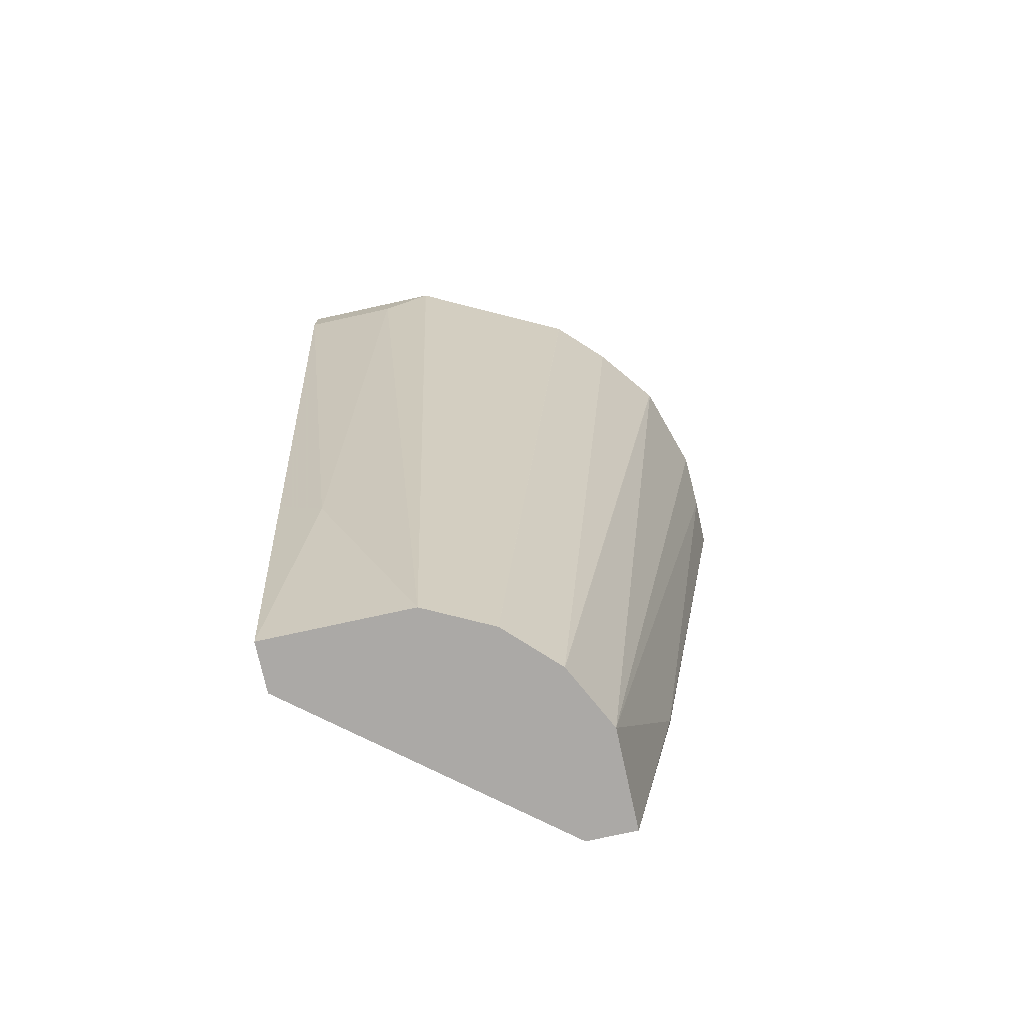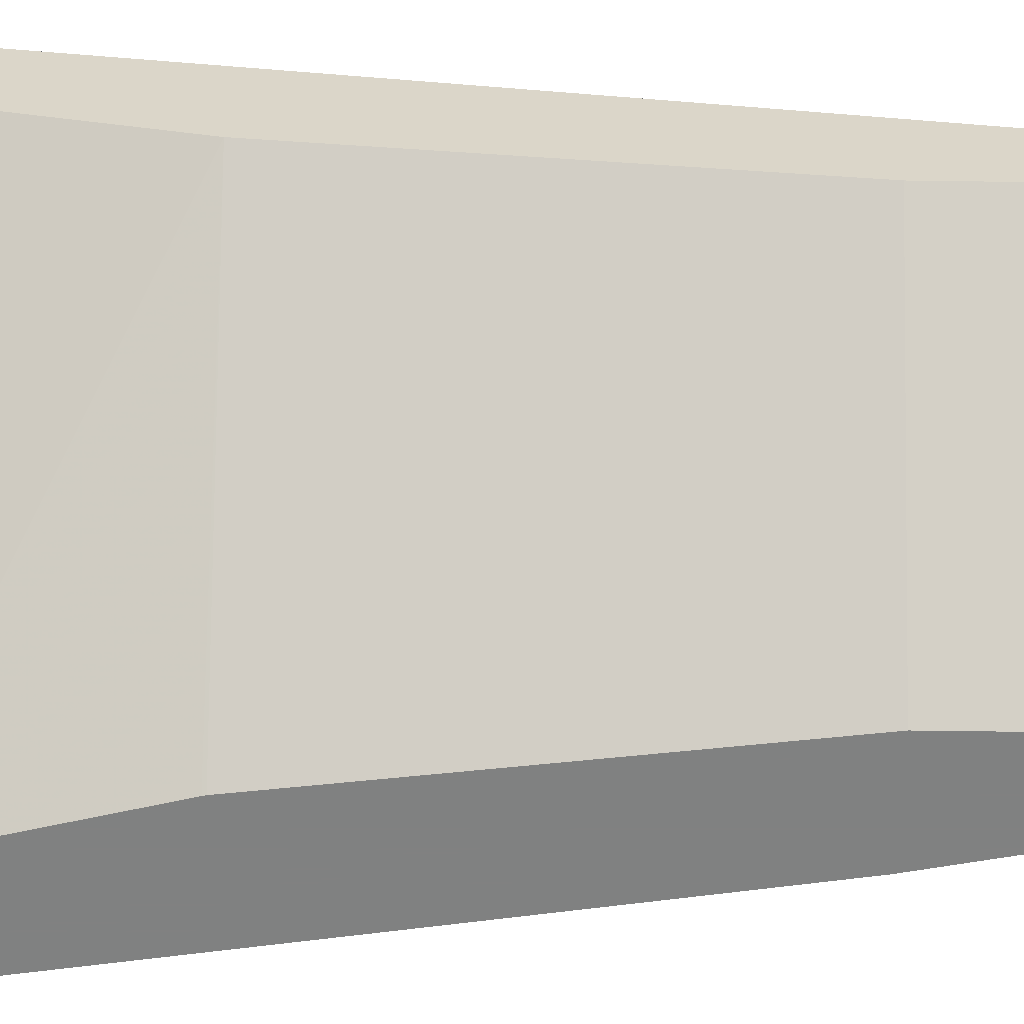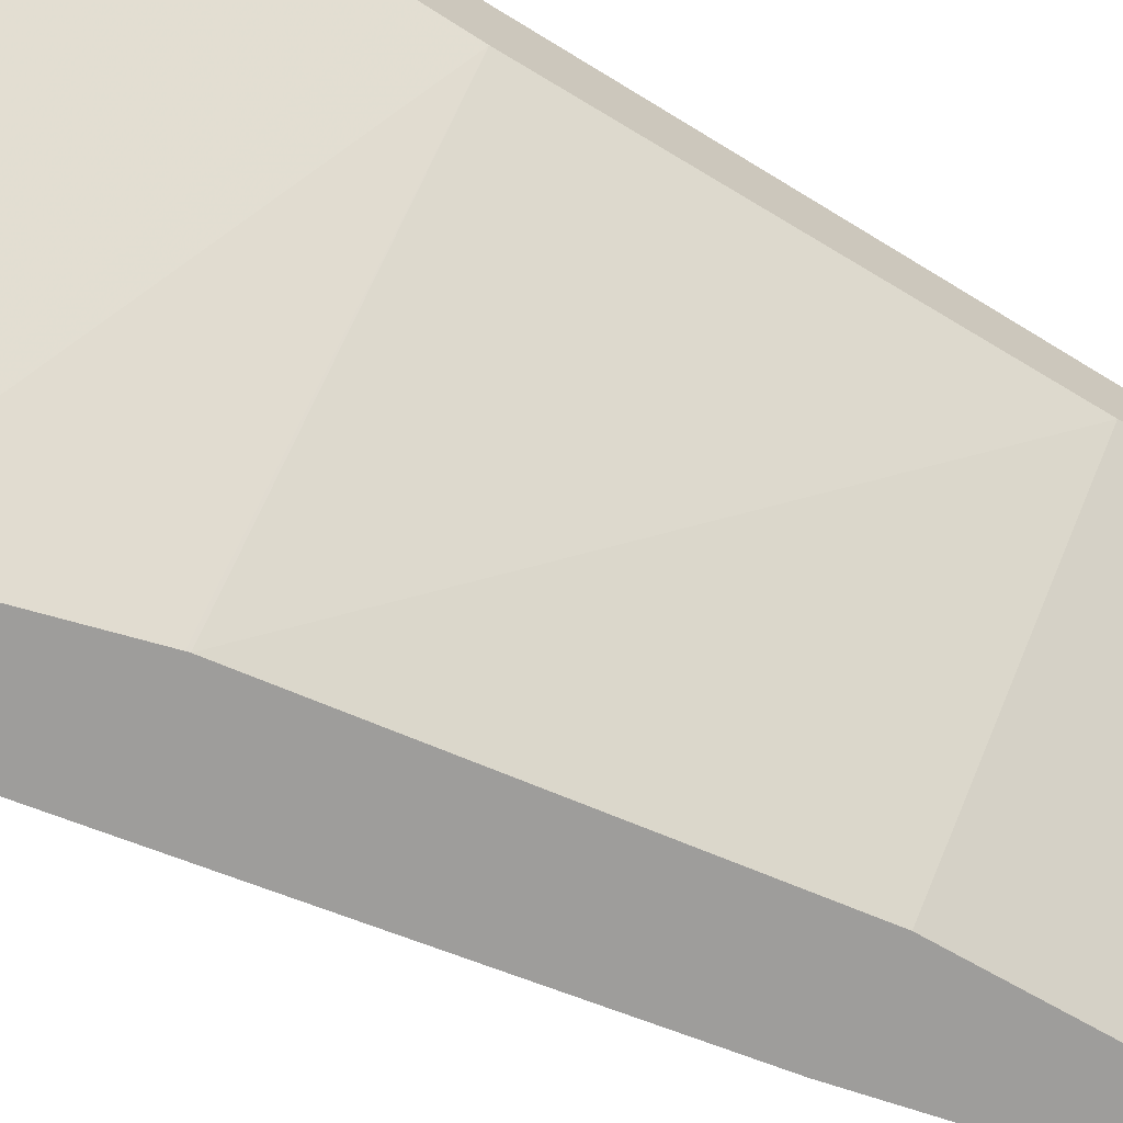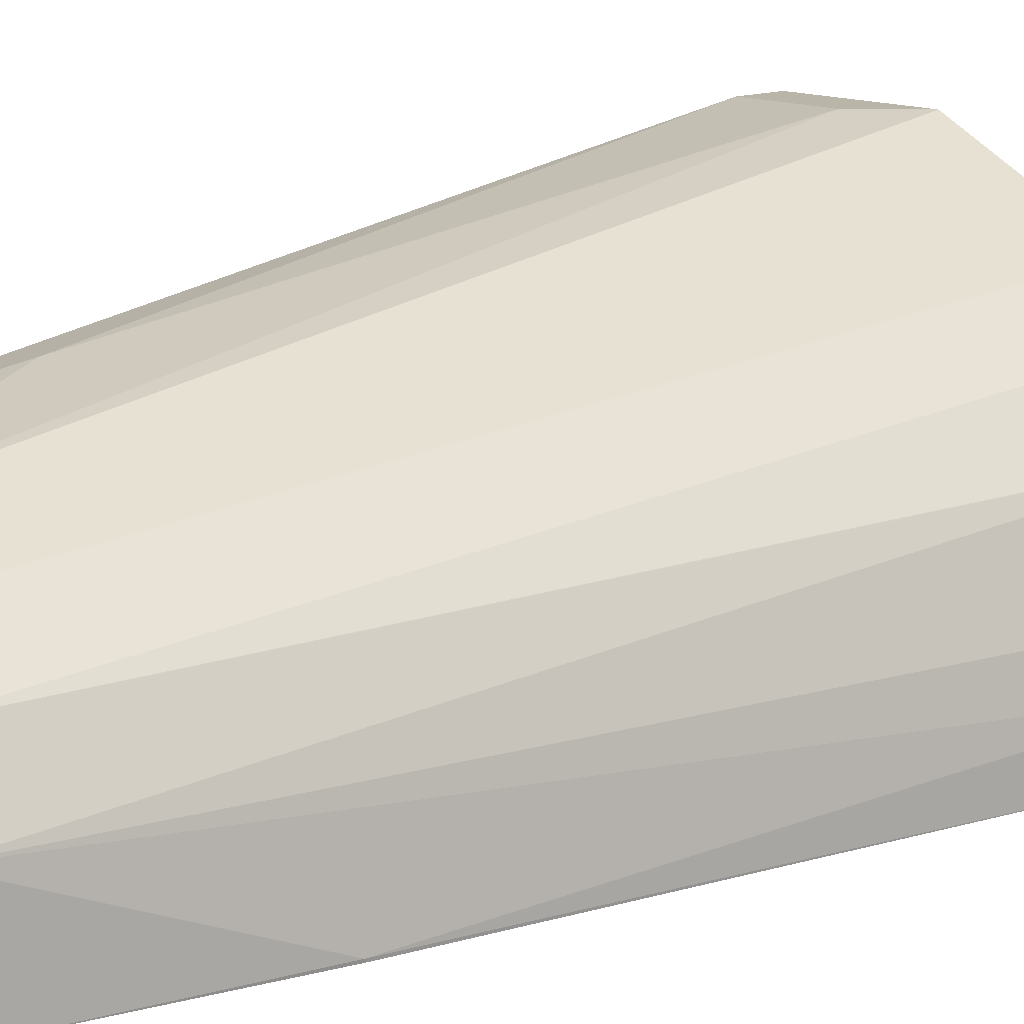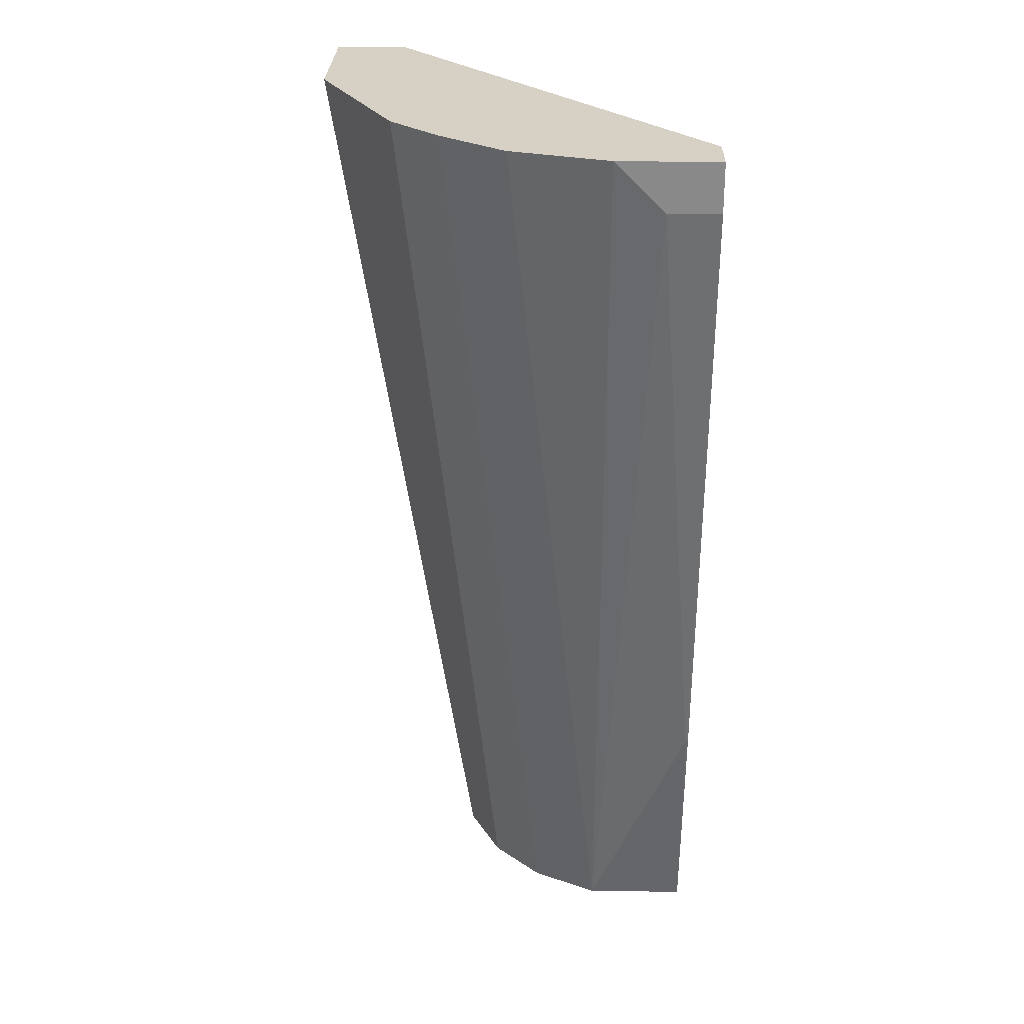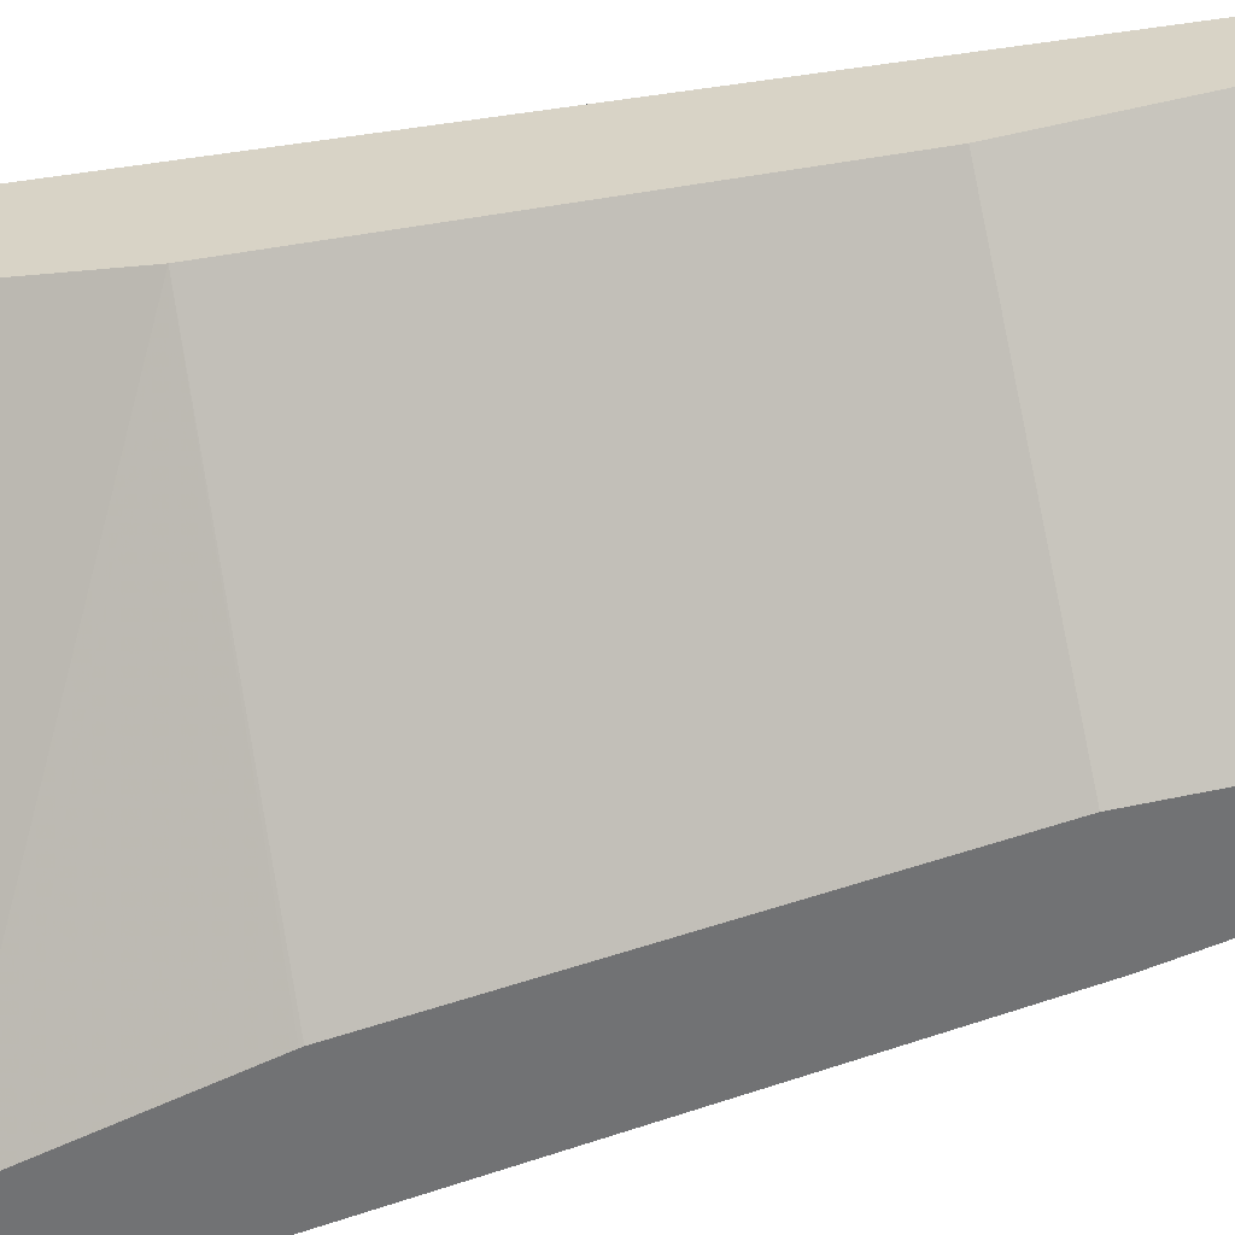
<metadata>
{"format":"obj","ext":"obj","renderer":"f3d","projection":"perspective","resolution":1024,"background":"white","views":[{"elev":-75.6,"azim":12.4,"up":"+Y"},{"elev":-60.3,"azim":-90.8,"up":"+Z"},{"elev":-70.6,"azim":-119.8,"up":"+Z"},{"elev":13.5,"azim":47.7,"up":"+Z"},{"elev":26.6,"azim":91.3,"up":"+Y"},{"elev":-55.4,"azim":-76.4,"up":"+Z"}]}
</metadata>
<code>
v 0.162 0.6075 -0.001076
v 0.162 0.6075 0.02026
v 0.162 0.5874 -0.001076
v 0.1415 0.6075 -0.001076
v 0.162 0.6075 0.04052
v 0.162 0.5874 0.02026
v 0.1215 0.3241 1.015e-05
v 0.1215 0.3252 -0.001076
v -0.02025 0.6075 0.1316
v 0.1282 0.5811 -0.001076
v 0.162 0.6075 0.04069
v 0.1013 0.2234 0.04052
v 0.1013 0.2234 -0.001076
v -0.02025 0.6073 0.1316
v -0.02025 0.6075 0.162
v 0.1218 0.5684 -0.001076
v 0.1493 0.6075 0.08085
v 0.09452 0.2234 0.05403
v 0.08101 0.2234 -0.001076
v -0.02025 0.5672 0.1215
v 0.04035 0.6075 0.162
v -0.02025 0.5874 0.162
v 2.97e-06 0.5874 0.162
v 0.1015 0.4873 -0.001076
v -0.02025 0.4861 0.1013
v -0.02025 0.5064 0.1063
v 0.1492 0.6075 0.08119
v 0.08776 0.2234 0.06752
v 0.08796 0.2234 0.06714
v -0.02025 0.2234 0.08101
v 0.08101 0.3241 -0.001076
v 0.04054 0.6075 0.162
v 0.02026 0.5874 0.162
v 0.04053 0.2234 0.1013
v -0.02025 0.3443 0.1215
v 2.97e-06 0.3241 0.1215
v 0.1013 0.4861 -0.001076
v -0.02025 0.3241 0.08101
v 0.1283 0.6075 0.108
v 0.06752 0.2234 0.08777
v -0.02025 0.2234 0.1011
v 0.05393 0.6075 0.1553
v -0.01968 0.2234 0.1013
v 0.05441 0.2234 0.09433
v 0.09443 0.6075 0.135
v -0.02025 0.2234 0.1013
v 0.1079 0.6075 0.1283
v 0.1078 0.6075 0.1283
f 15 23 33
f 15 33 21
f 16 24 25
f 17 28 29
f 16 26 20
f 17 27 28
f 15 22 23
f 16 25 26
f 14 16 20
f 12 28 40
f 12 19 13
f 12 30 19
f 12 41 30
f 12 43 41
f 12 34 43
f 12 44 34
f 12 40 44
f 17 29 18
f 12 29 28
f 12 18 29
f 12 17 18
f 19 30 38
f 27 39 28
f 21 33 34
f 41 43 46
f 40 45 44
f 40 48 45
f 11 17 12
f 39 47 40
f 36 46 43
f 35 46 36
f 34 45 42
f 34 44 45
f 19 38 31
f 34 36 43
f 32 34 42
f 31 38 37
f 28 39 40
f 25 37 38
f 24 37 25
f 23 36 33
f 22 36 23
f 22 35 36
f 21 34 32
f 33 36 34
f 40 47 48
f 9 16 14
f 9 22 15
f 1 48 47
f 1 45 48
f 1 42 45
f 1 32 42
f 1 21 32
f 1 15 21
f 1 9 15
f 1 4 9
f 1 10 4
f 1 16 10
f 1 24 16
f 1 37 24
f 1 31 37
f 1 19 31
f 1 13 19
f 1 8 13
f 1 3 8
f 9 10 16
f 1 2 6
f 1 47 39
f 1 39 27
f 1 6 3
f 1 17 11
f 1 27 17
f 9 46 35
f 9 41 46
f 9 30 41
f 9 38 30
f 9 25 38
f 9 26 25
f 9 20 26
f 9 14 20
f 7 13 8
f 9 35 22
f 6 12 7
f 7 12 13
f 1 5 2
f 2 5 6
f 3 6 7
f 1 11 5
f 4 10 9
f 5 11 6
f 6 11 12
f 3 7 8

</code>
